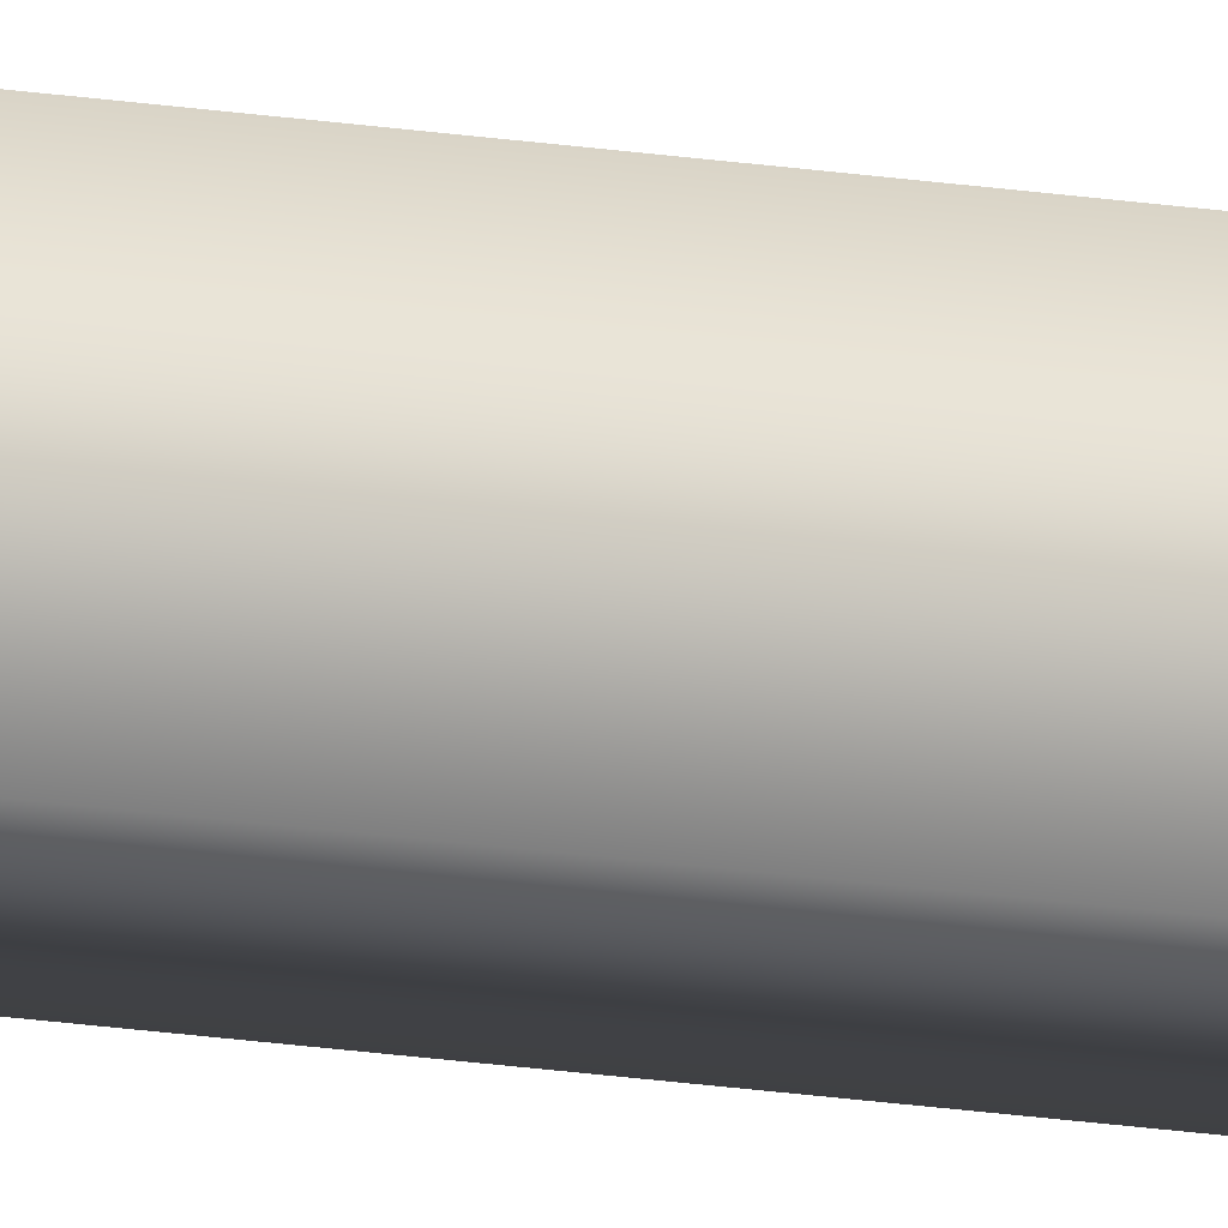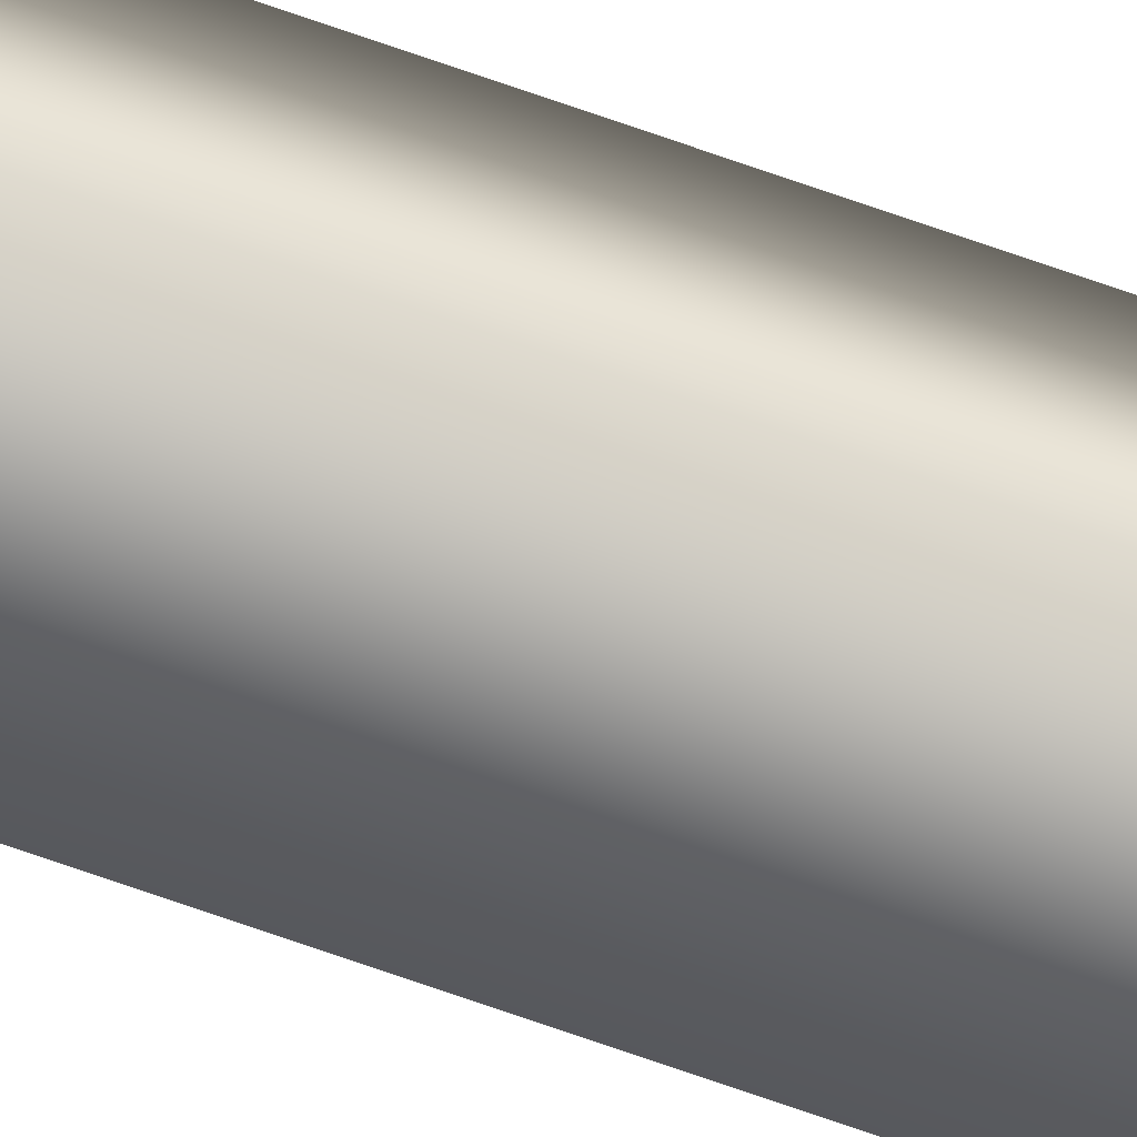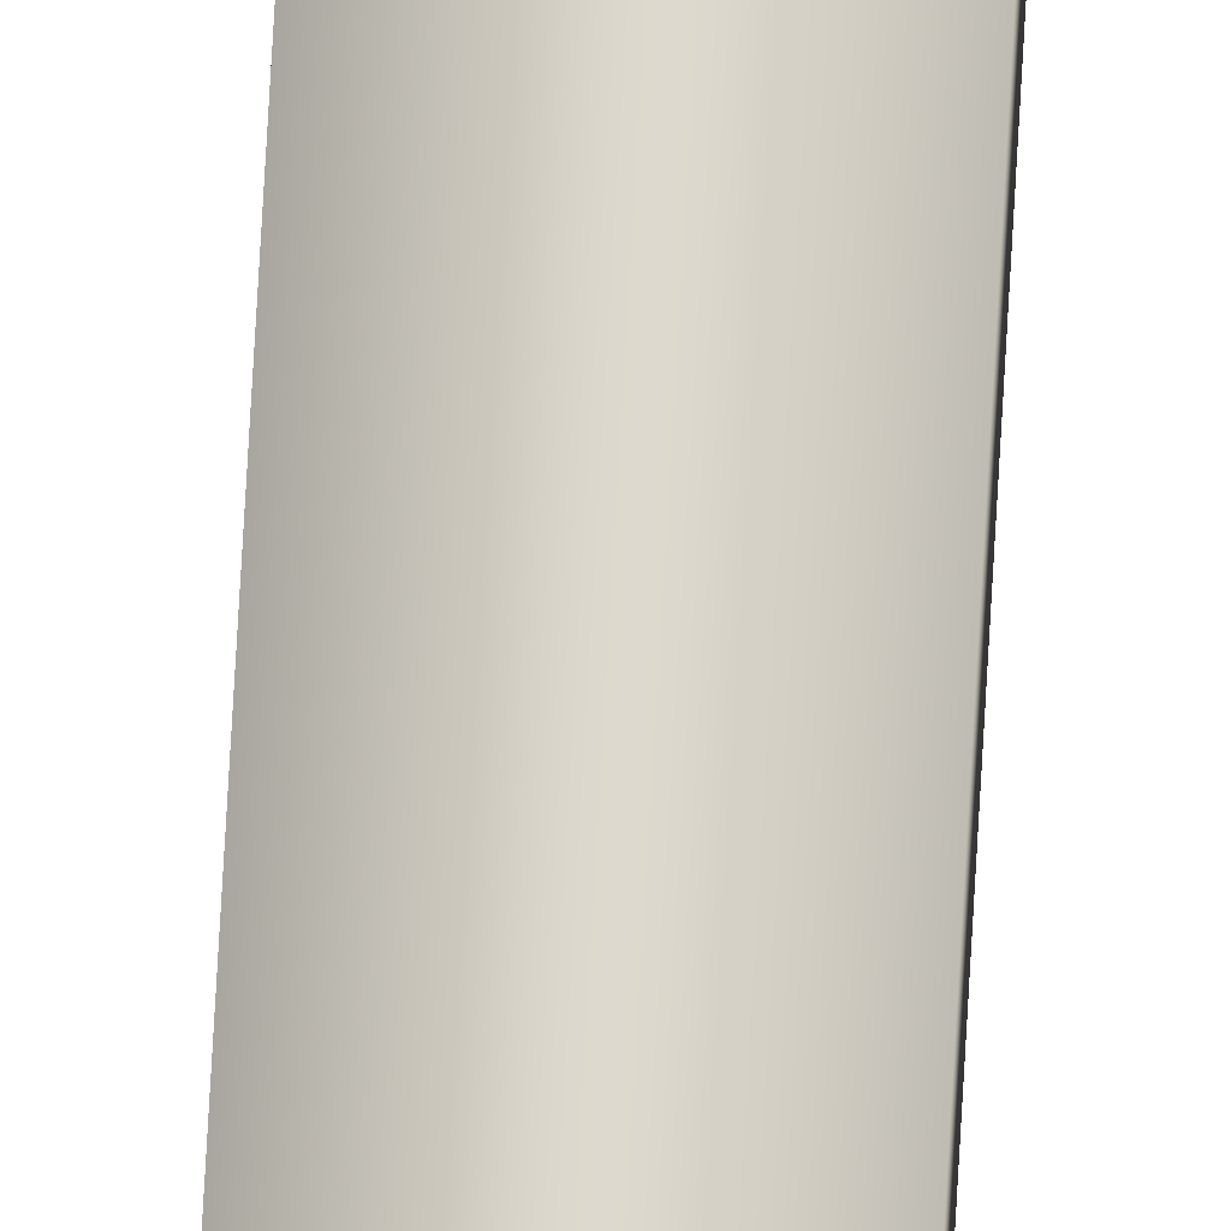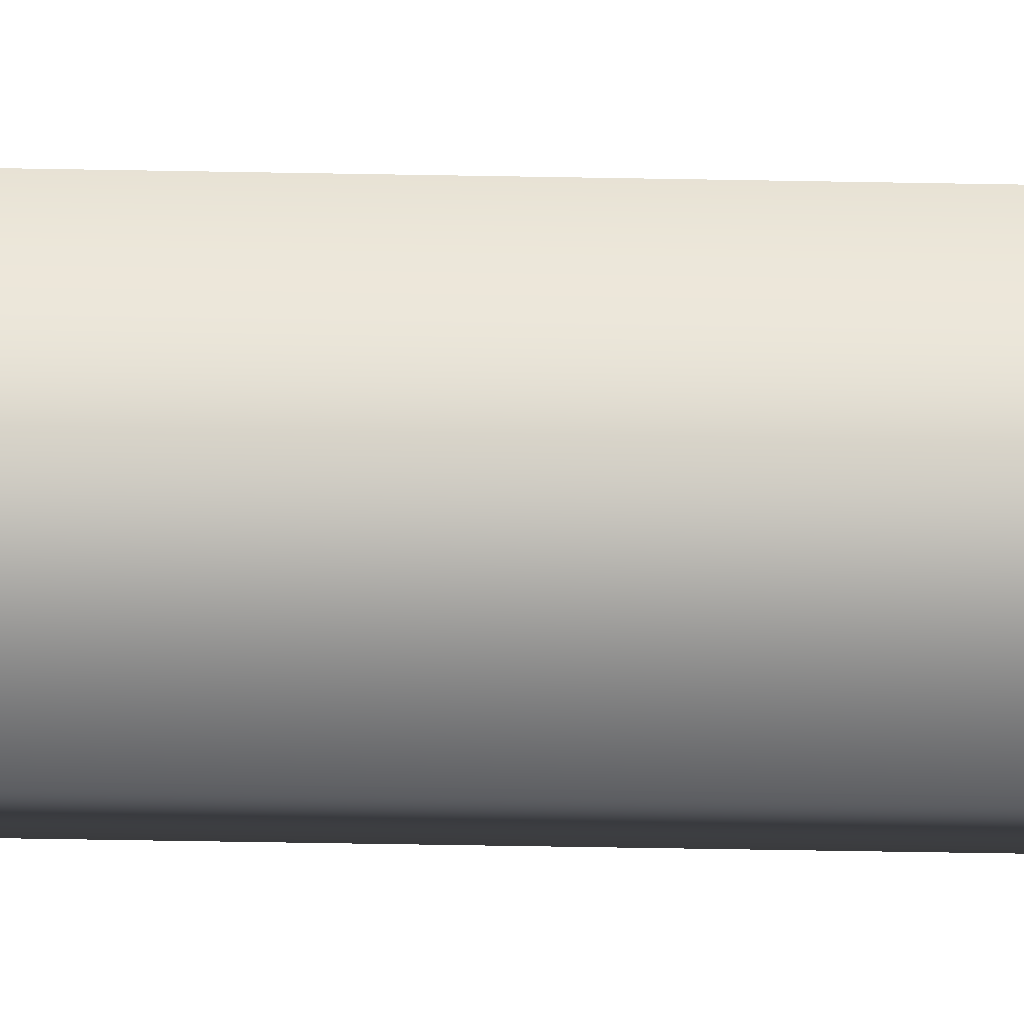
<metadata>
{"format":"obj","ext":"obj","renderer":"f3d","projection":"perspective","resolution":1024,"background":"white","views":[{"elev":-16.4,"azim":-109.2,"up":"+Y"},{"elev":-67.9,"azim":70.2,"up":"+Y"},{"elev":72.1,"azim":-176.8,"up":"+Y"},{"elev":-5.4,"azim":80.6,"up":"+Y"}]}
</metadata>
<code>
v 51.95 13.67 -85.65
v 51.95 13.67 -89.61
v 51.99 13.67 -85.65
v 51.99 13.67 -89.61
v 51.99 13.71 -89.61
v 51.95 13.71 -89.61
v 51.99 13.71 -85.65
v 51.95 13.71 -85.65
f 1 2 3
f 3 2 4
f 5 4 6
f 6 4 2
f 7 3 5
f 5 3 4
f 1 8 2
f 2 8 6
f 8 1 7
f 7 1 3
f 7 5 8
f 8 5 6

</code>
